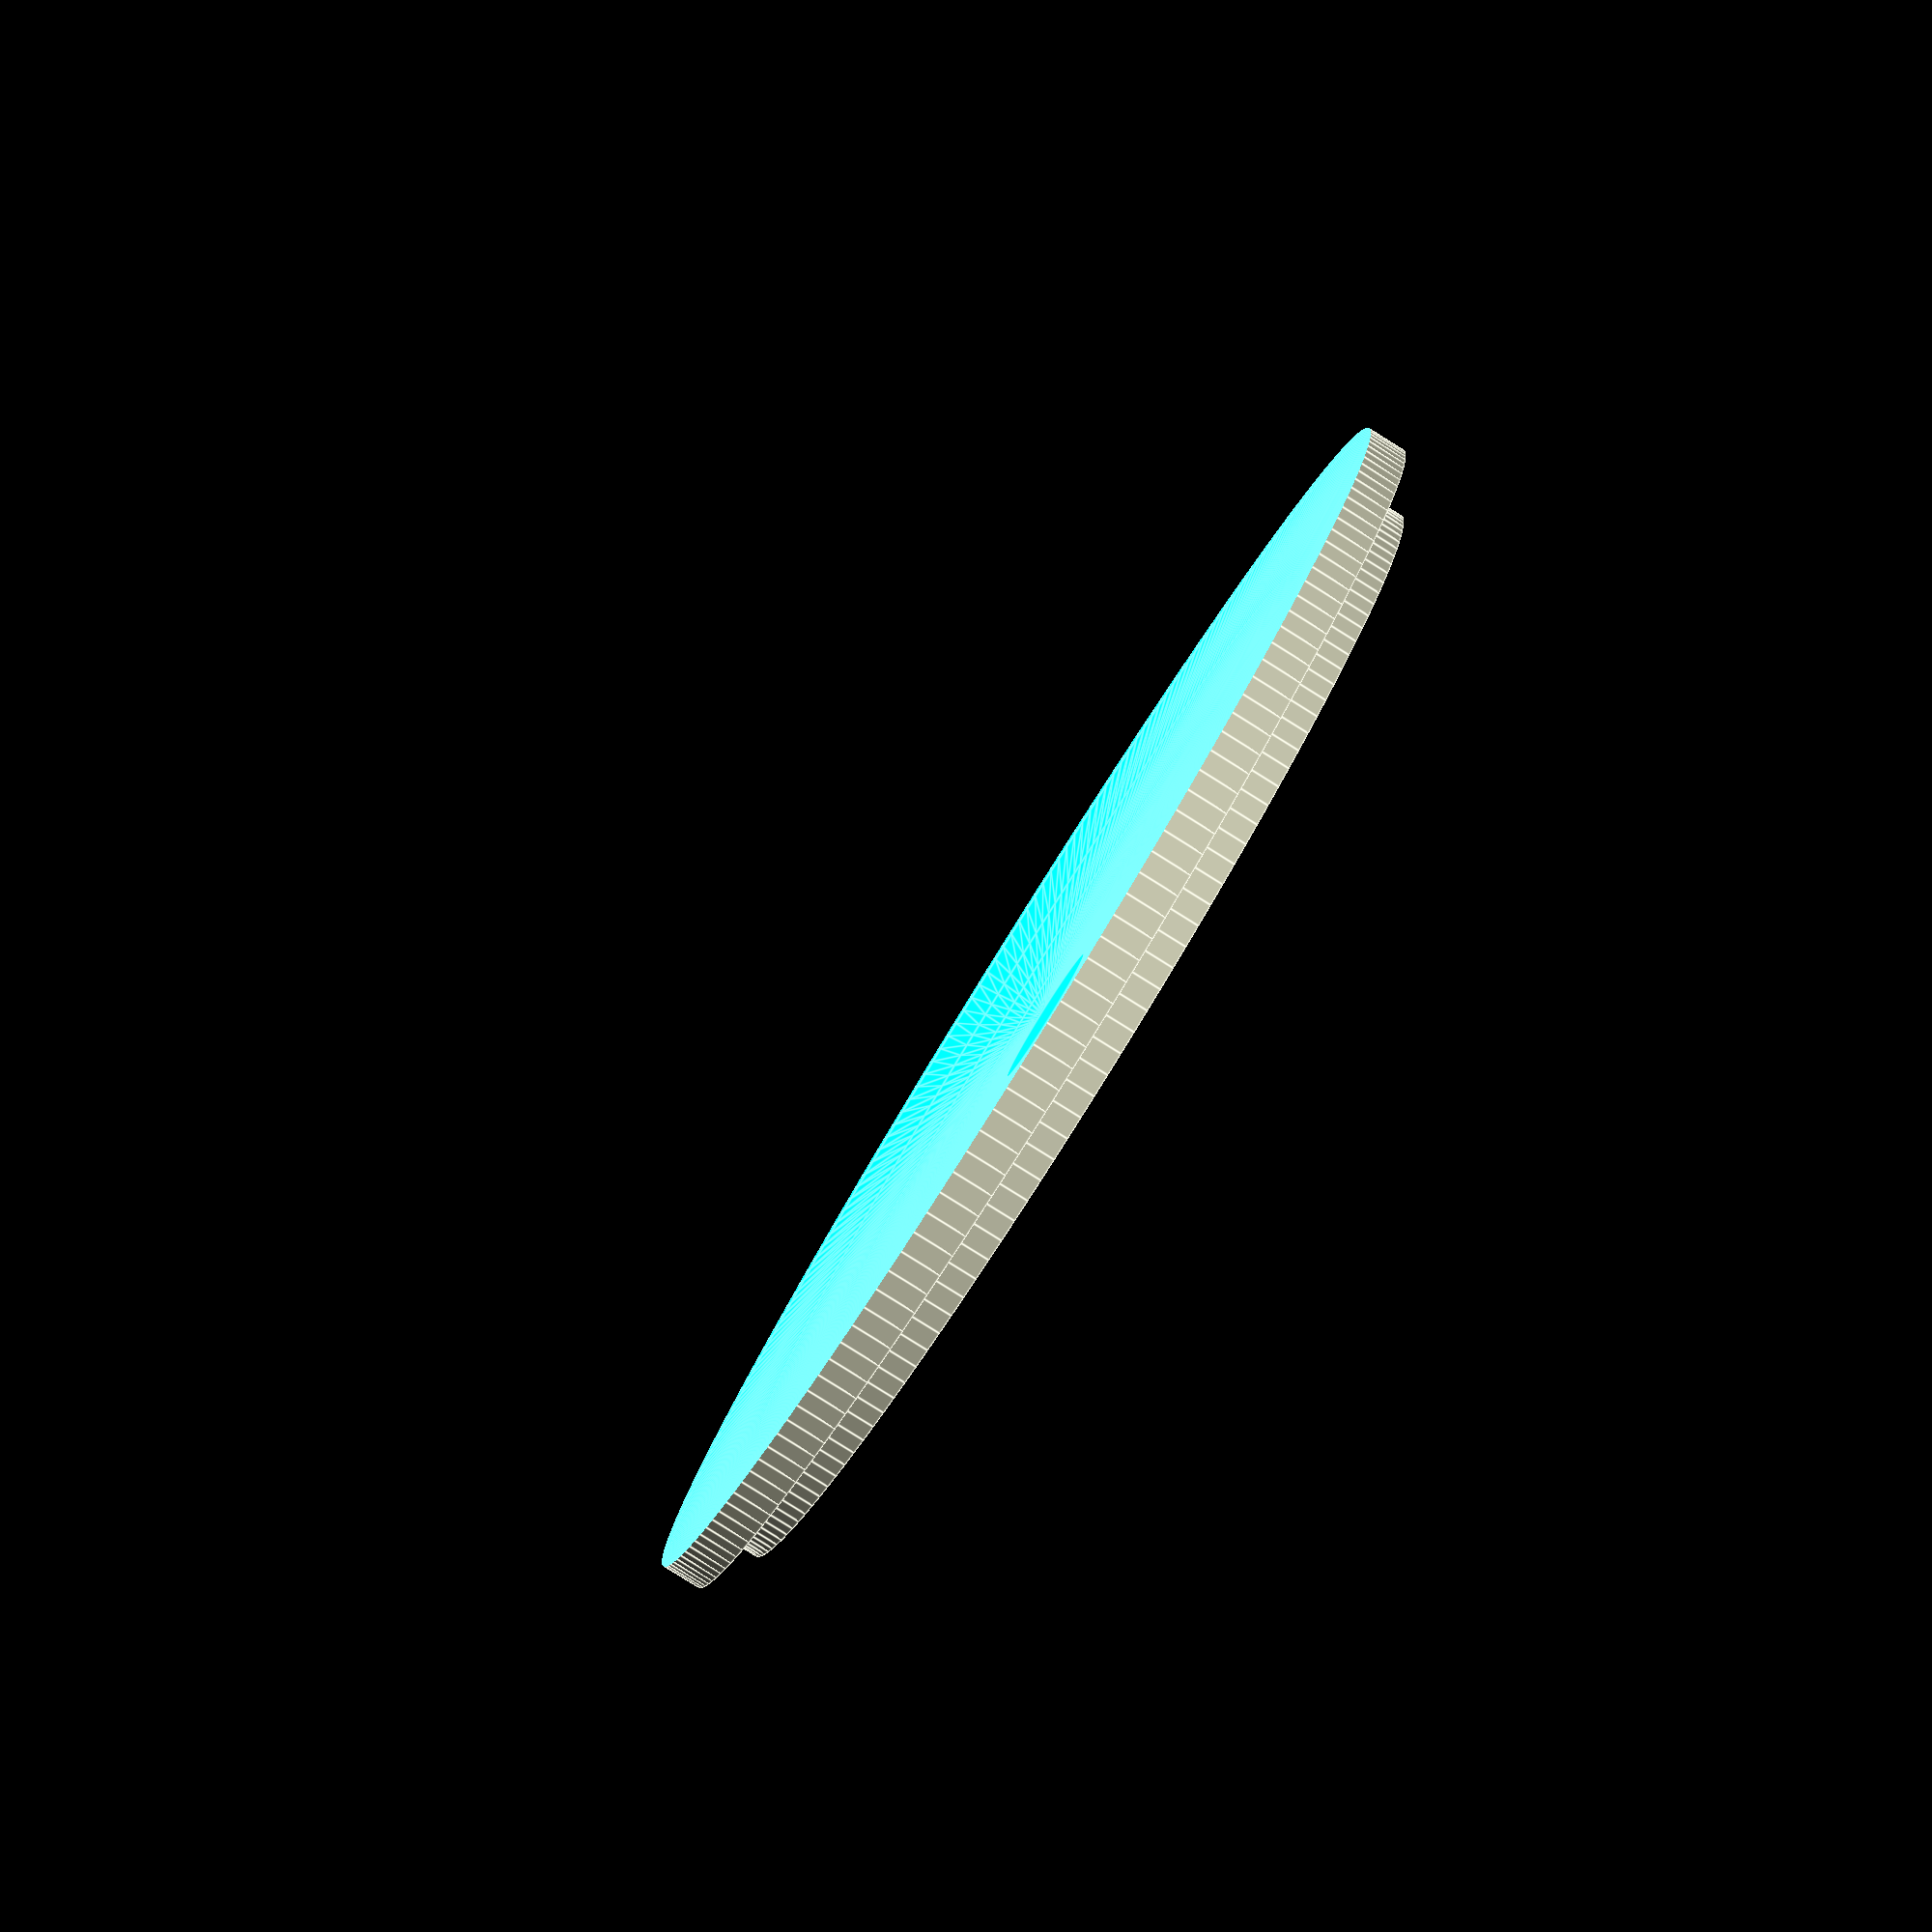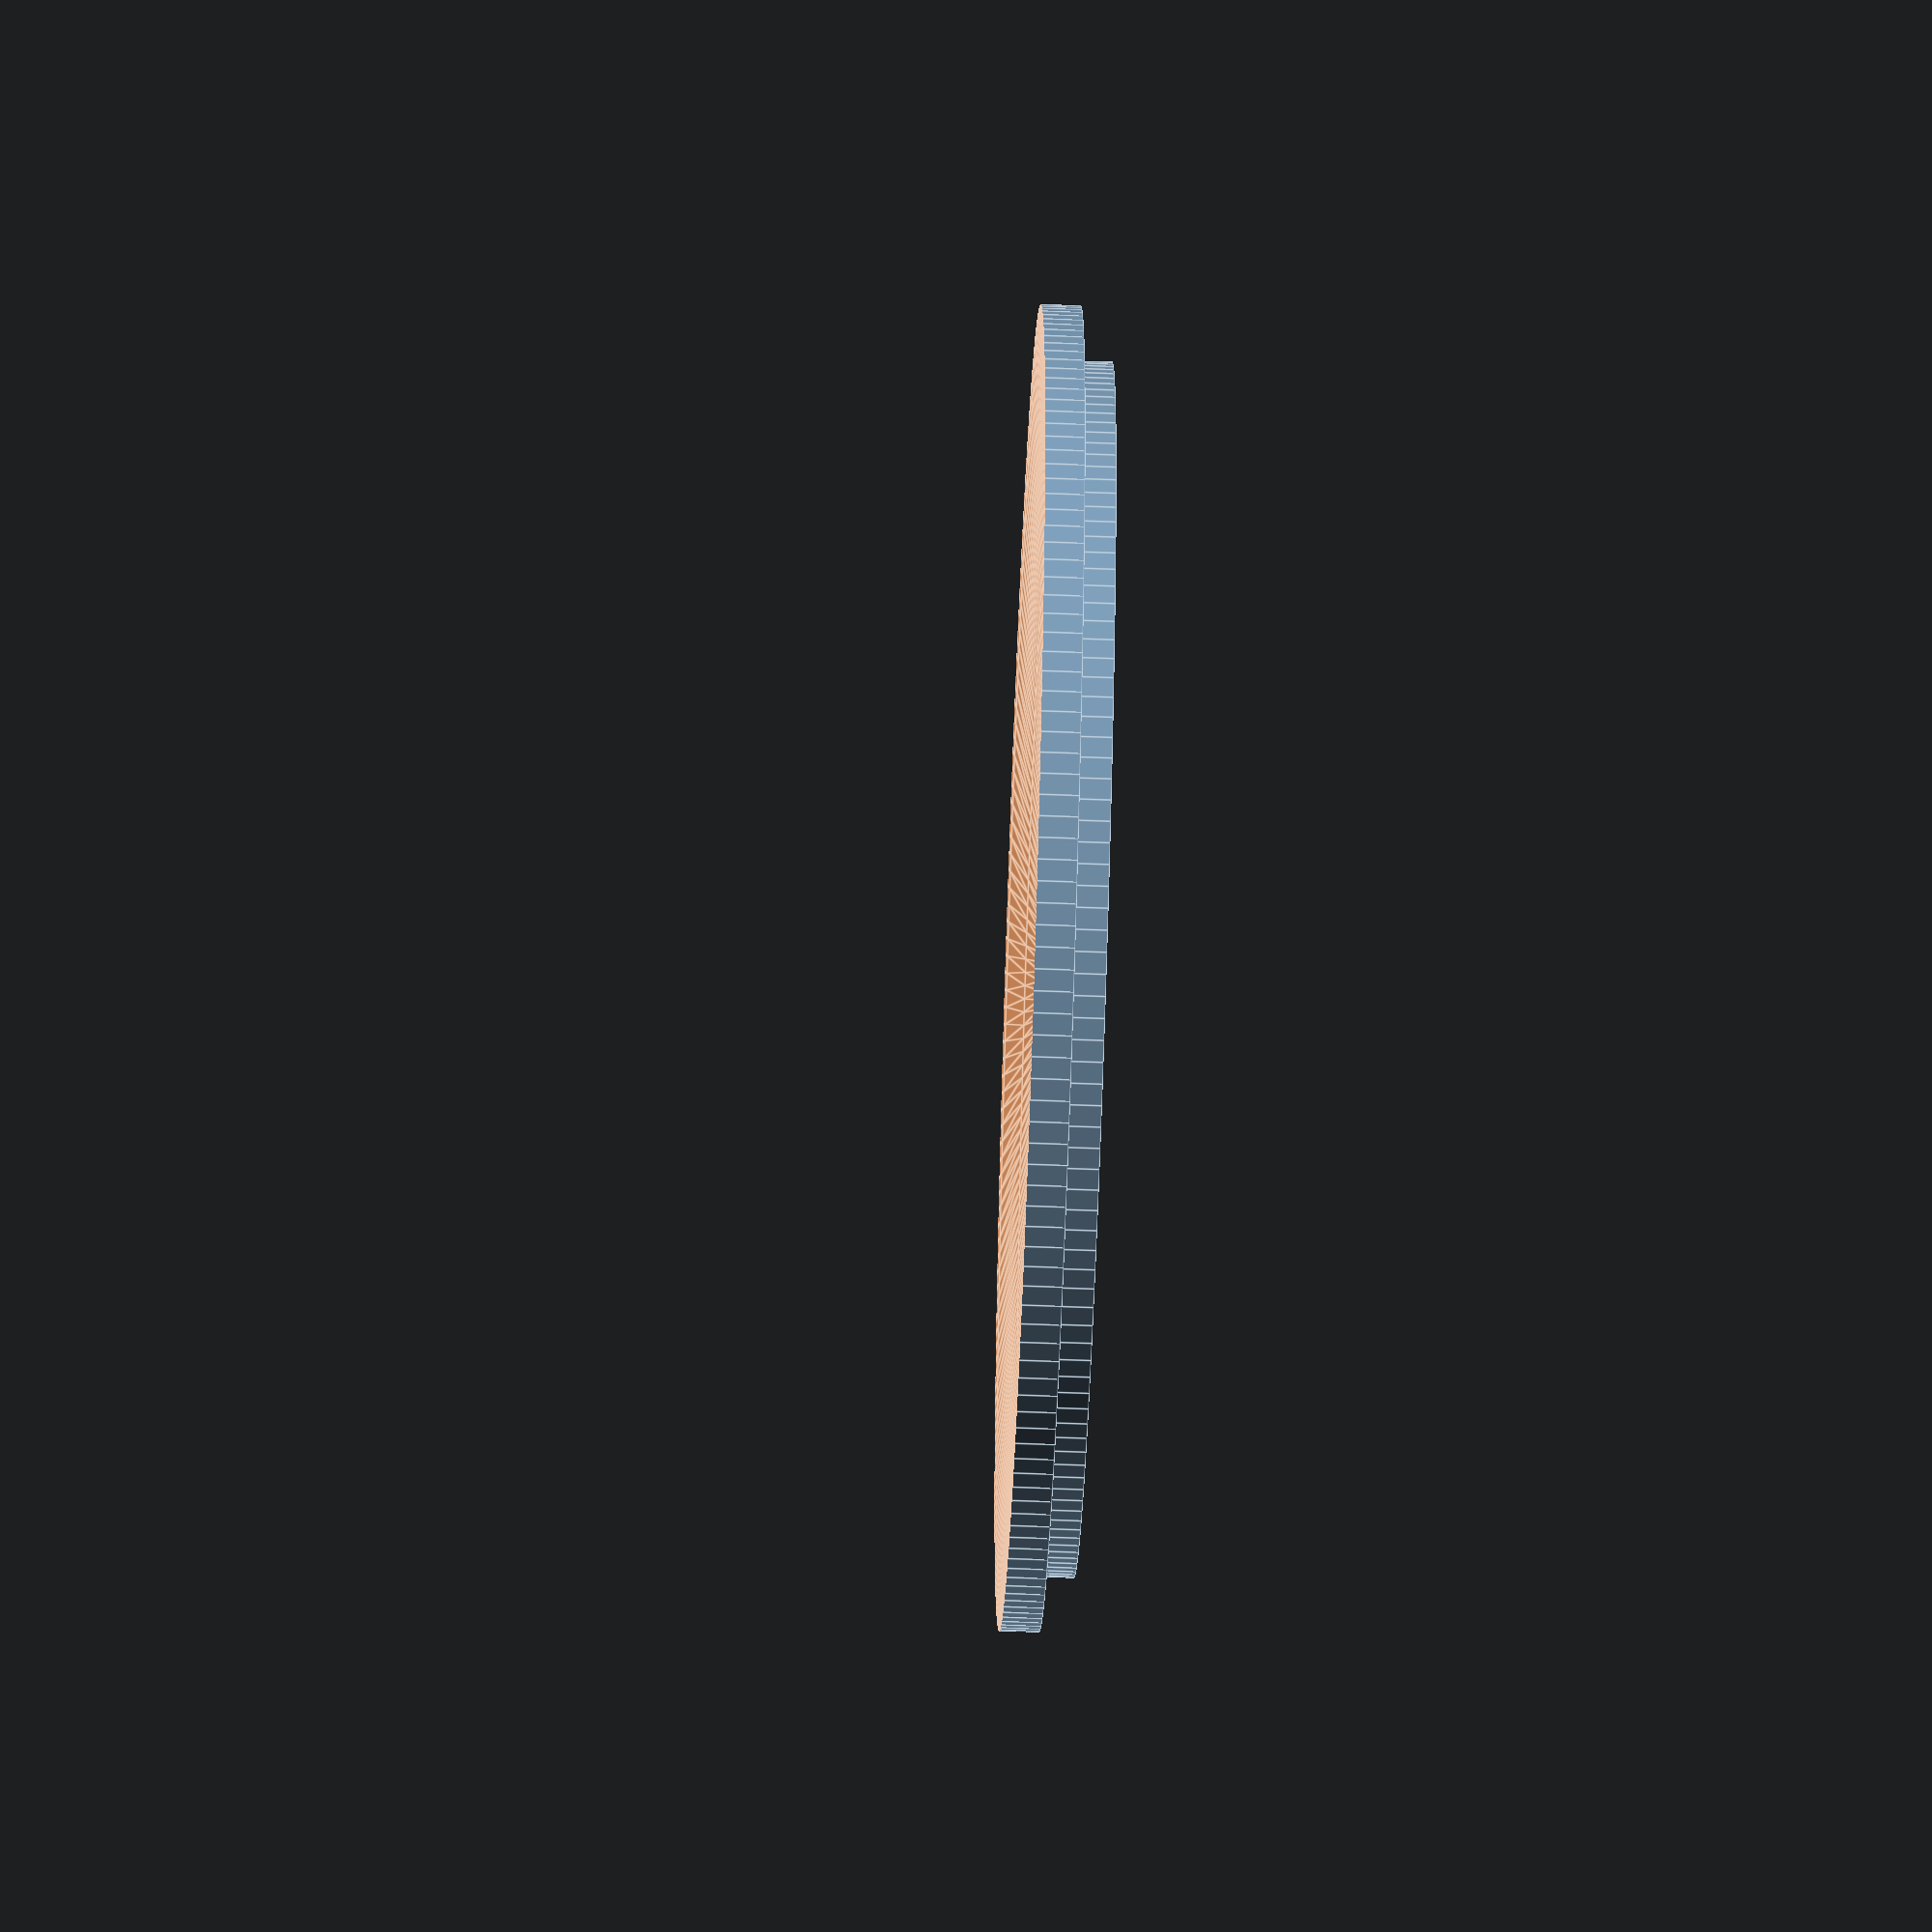
<openscad>
base_diameter = 120;

difference() {
    union() {
        translate([0, 0, 0]) cylinder(d = base_diameter, h = 20, $fa = 1.5);
        translate([0, 0, -3]) cylinder(d = base_diameter-10, h = 3, $fa = 1.5);
    }
    
    d = 1000;
    translate([0, 0, d/2]) sphere(d = d, $fa=1.5);
}

</openscad>
<views>
elev=264.8 azim=231.7 roll=121.9 proj=p view=edges
elev=54.6 azim=186.1 roll=87.8 proj=o view=edges
</views>
